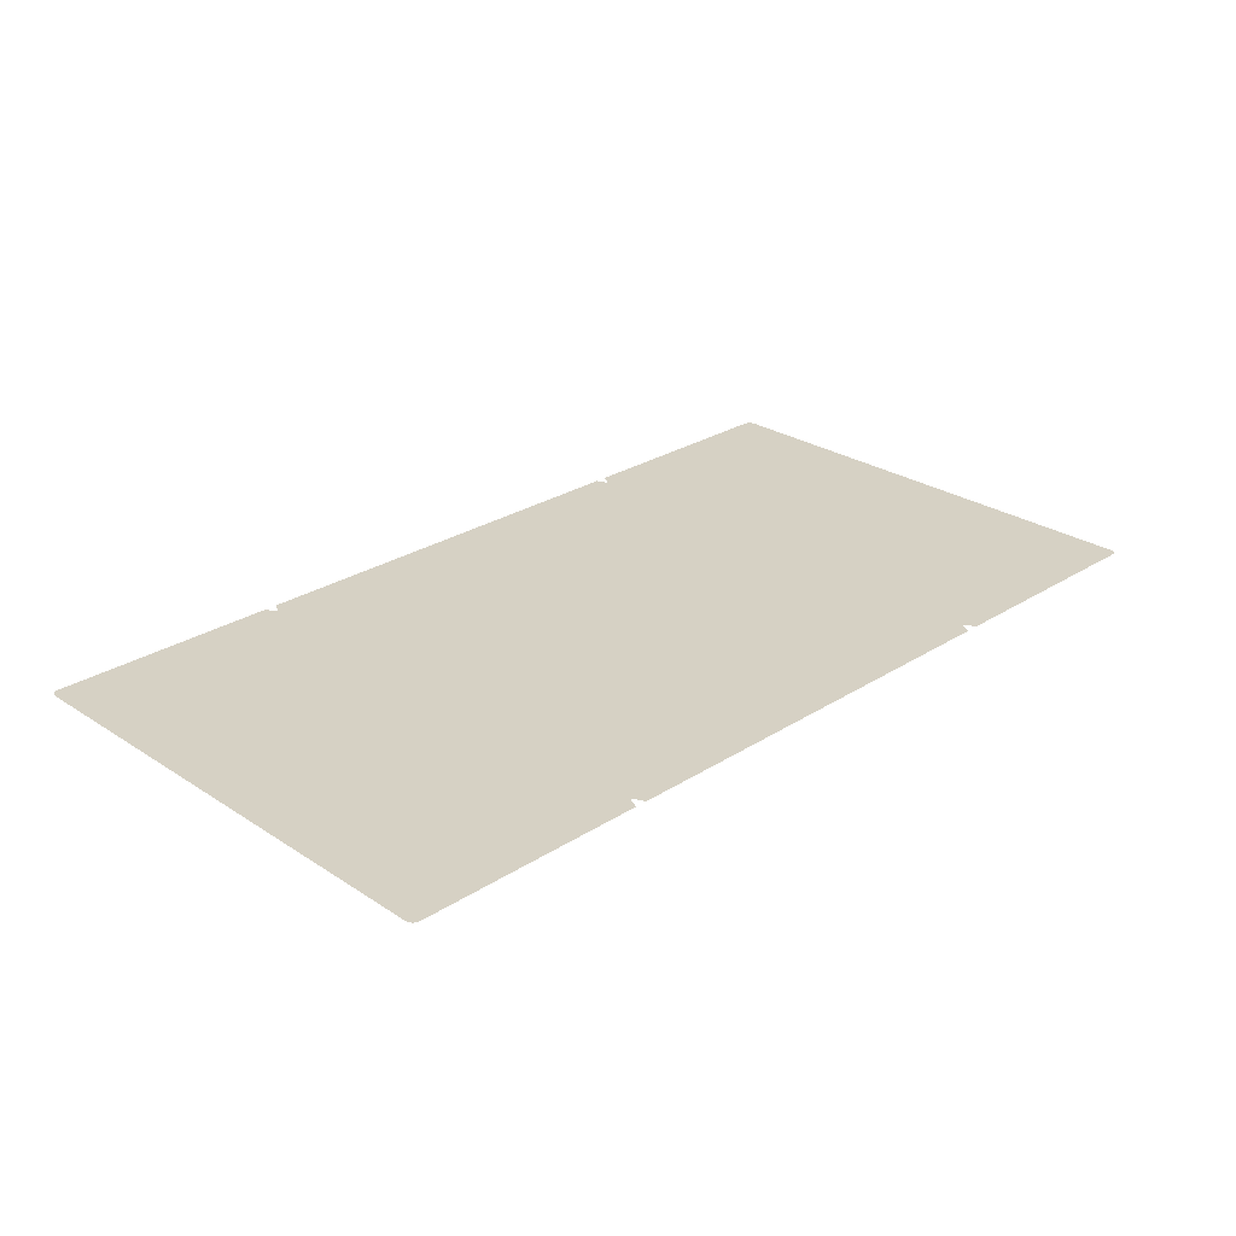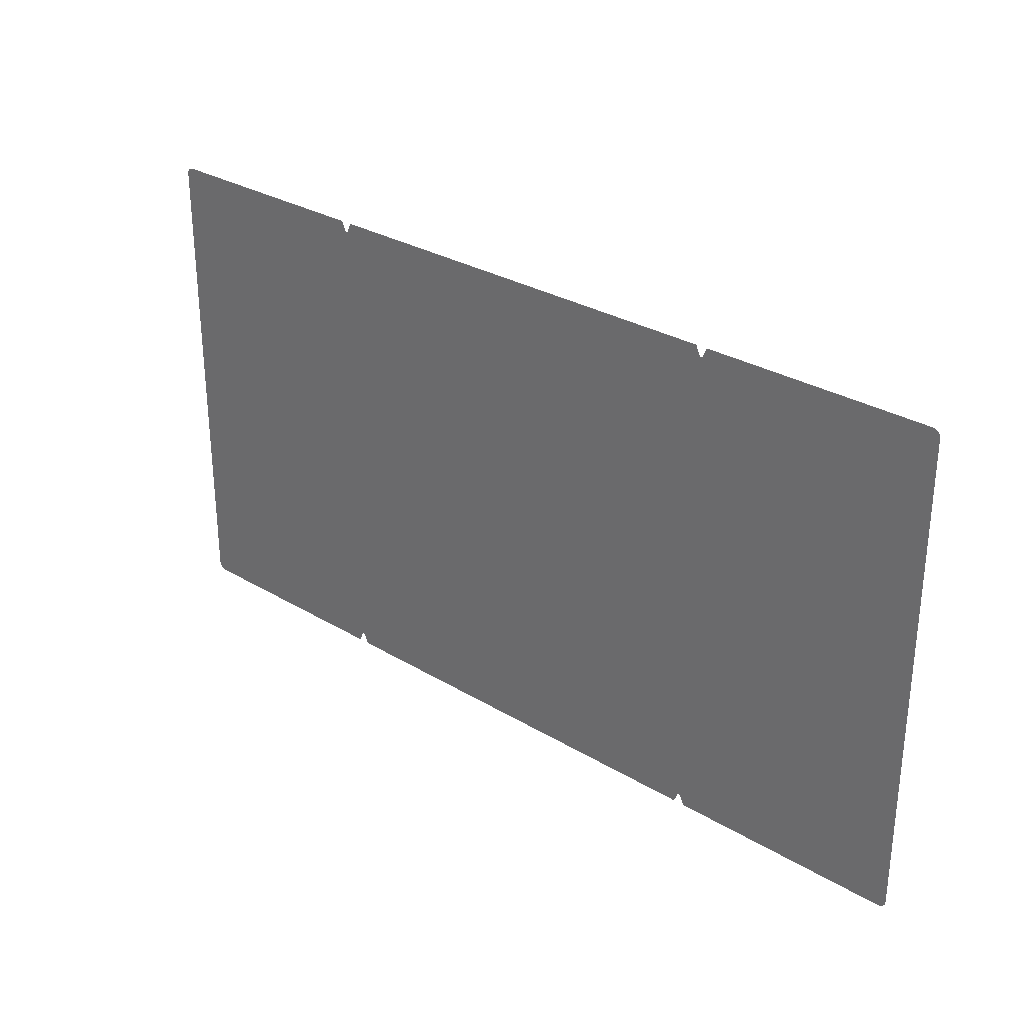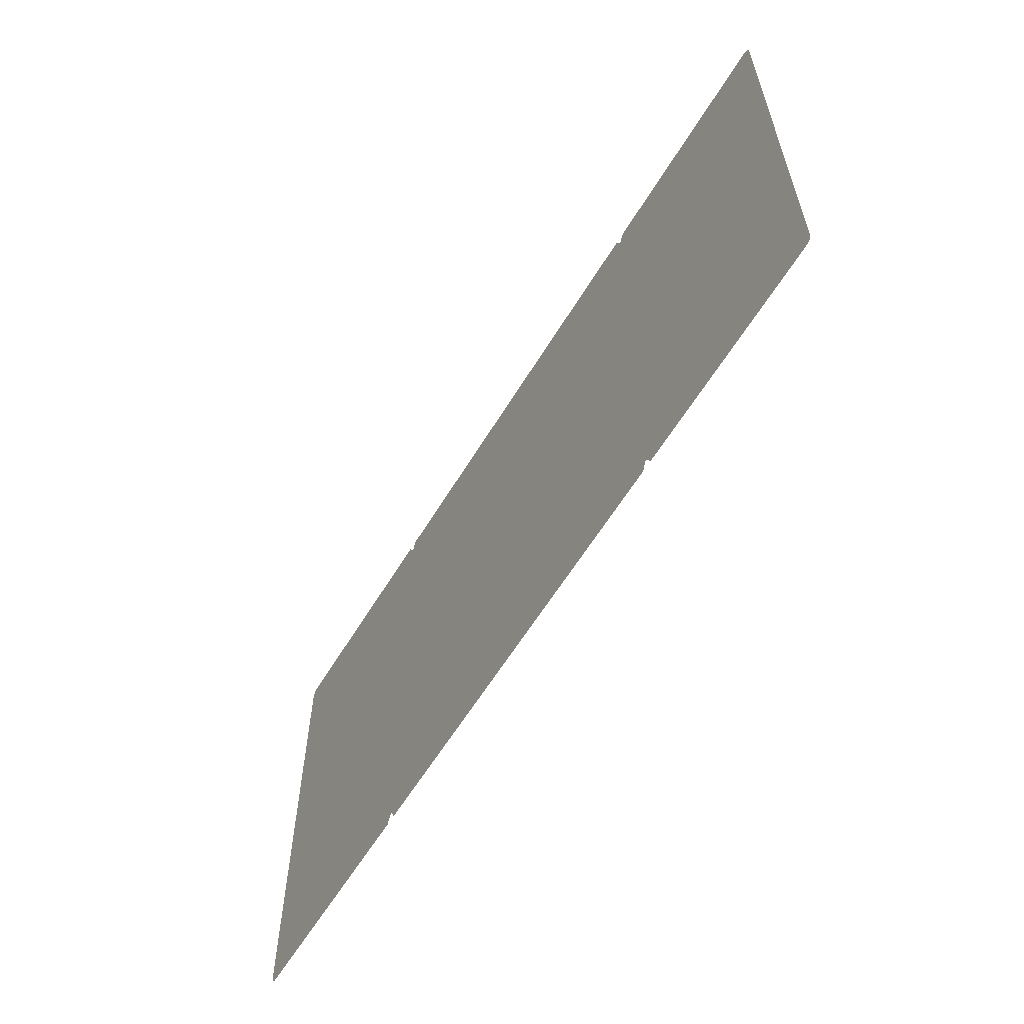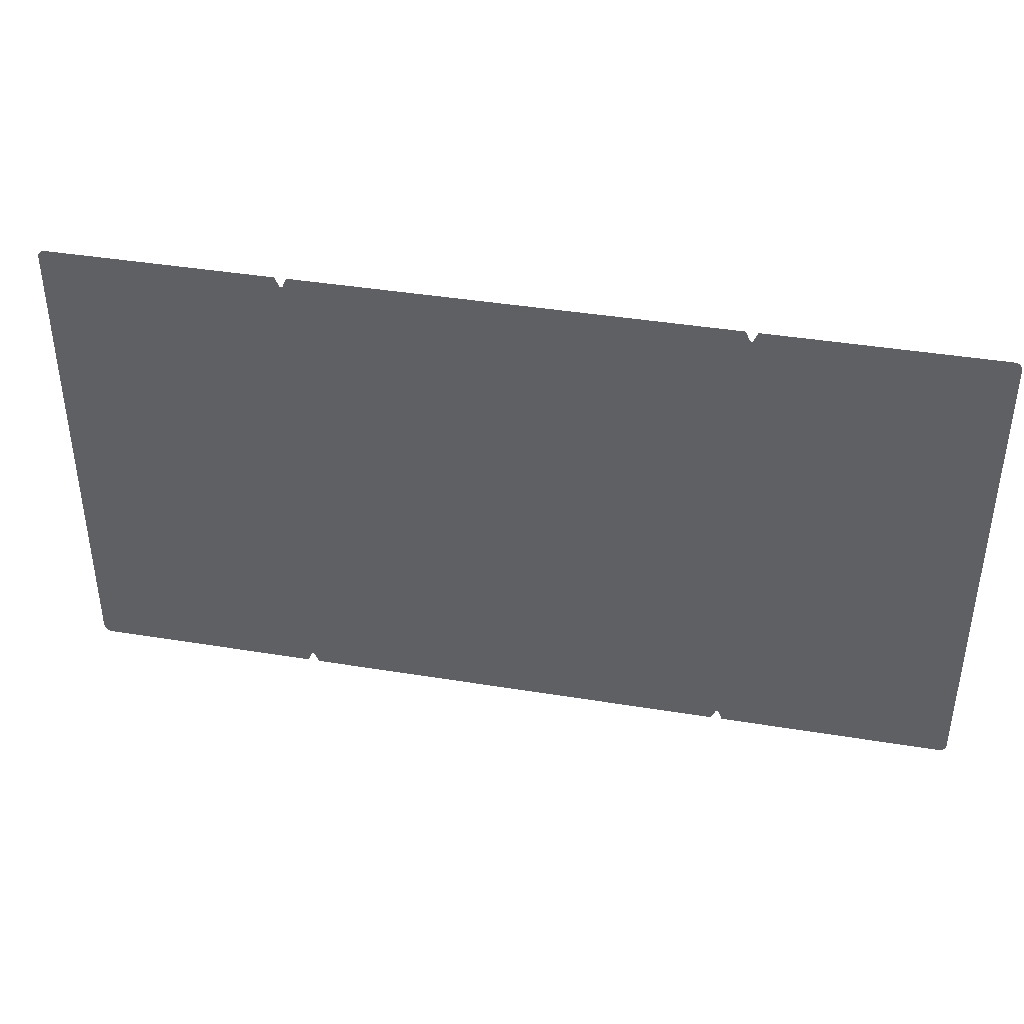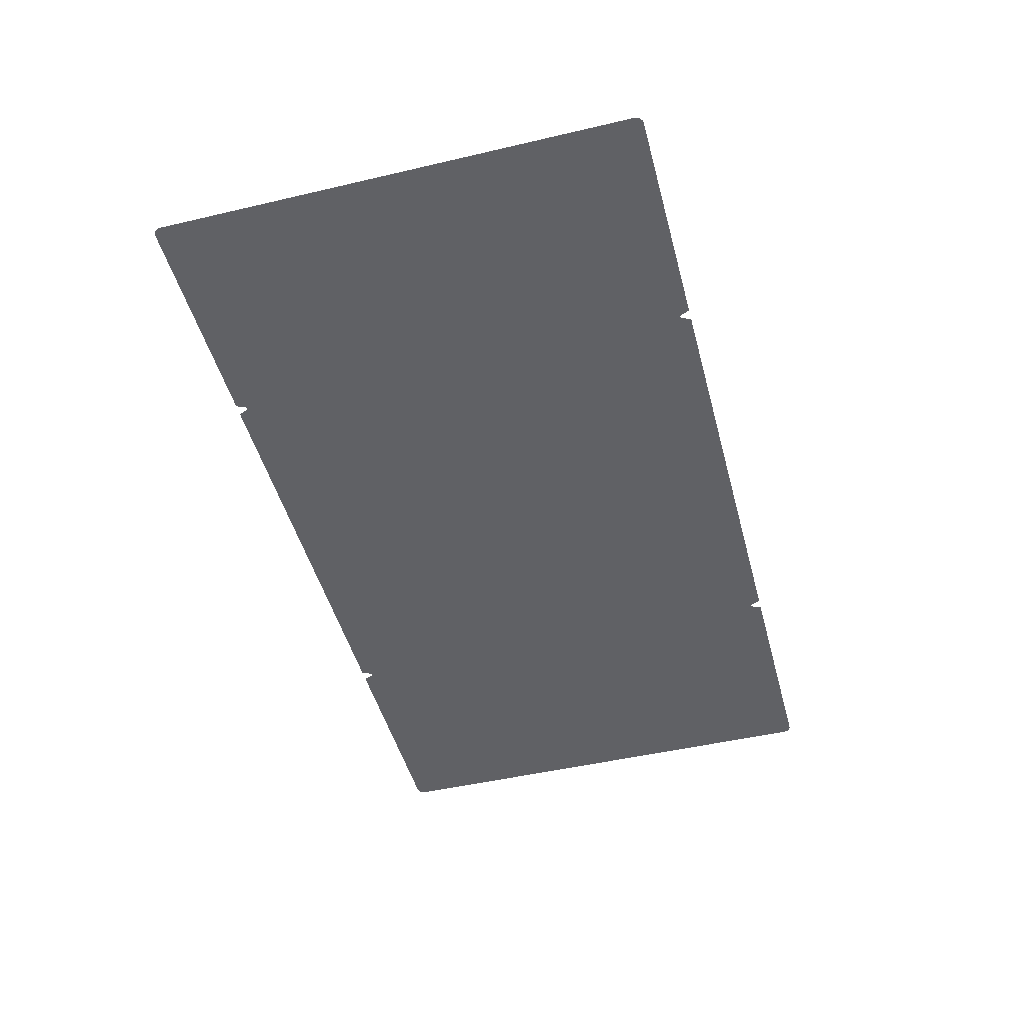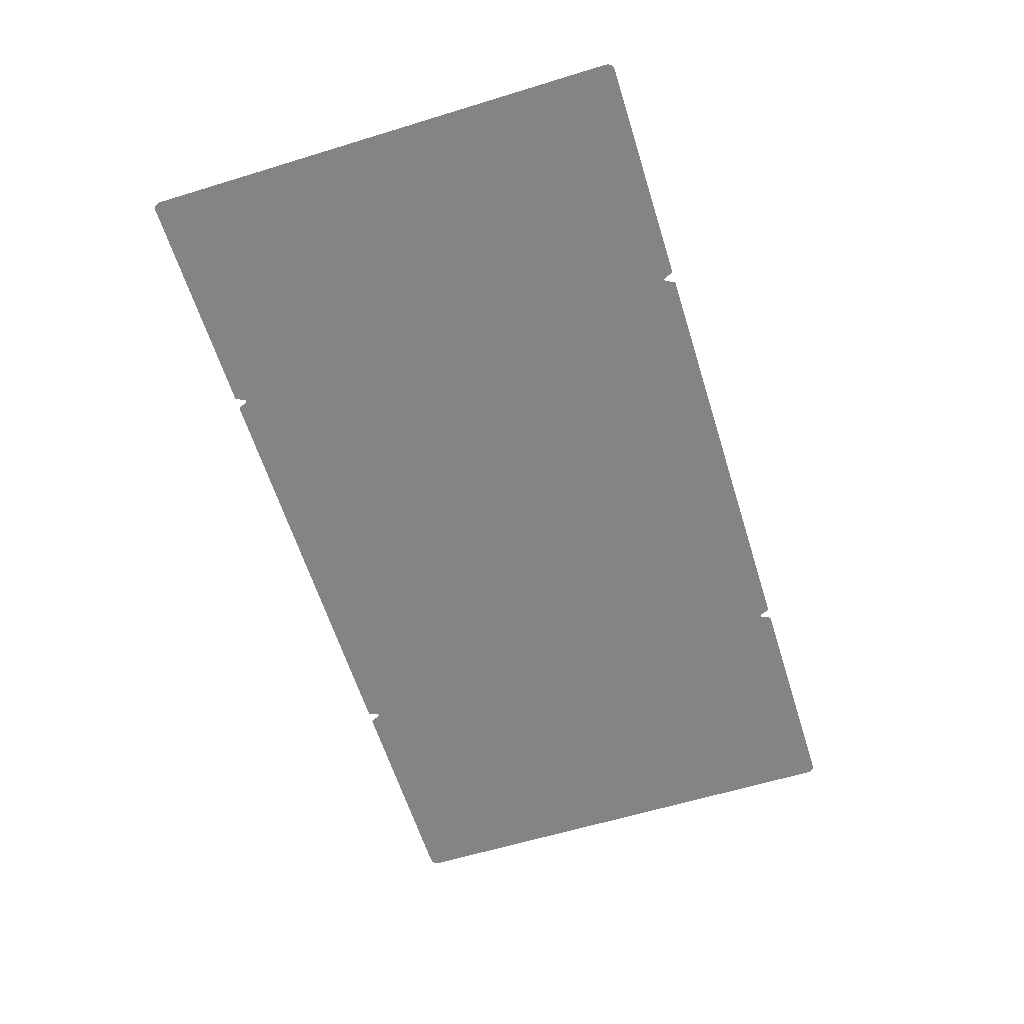
<metadata>
{"format":"obj","ext":"obj","renderer":"f3d","projection":"perspective","resolution":1024,"background":"white","views":[{"elev":26.9,"azim":135.3,"up":"+Y"},{"elev":29.7,"azim":-138.6,"up":"+Z"},{"elev":-59.9,"azim":59.0,"up":"+Z"},{"elev":40.4,"azim":-168.6,"up":"+Z"},{"elev":-47.6,"azim":-75.2,"up":"+Y"},{"elev":-61.5,"azim":107.3,"up":"+Y"}]}
</metadata>
<code>
o mesh191/mesh191-geometry#mesh191-geometry
v 0.4255 0.07859 0.1485
v 0.3181 0.07859 0.1486
v 0.3181 0.07859 0.1485
v 0.3182 0.07859 0.3846
v 0.4258 0.07859 0.3847
v 0.3163 0.07859 0.1529
v 0.4268 0.07859 0.1488
v 0.3162 0.07859 0.38
v 0.4268 0.07859 0.3844
v 0.3159 0.07859 0.1533
v 0.4277 0.07859 0.3839
v 0.3158 0.07859 0.3798
v 0.428 0.07859 0.1496
v 0.3157 0.07859 0.1534
v 0.4284 0.07859 0.3831
v 0.3154 0.07859 0.3797
v 0.4288 0.07859 0.1507
v 0.3152 0.07859 0.1534
v 0.4289 0.07859 0.3821
v 0.3151 0.07859 0.3798
v 0.429 0.07859 0.1522
v 0.3148 0.07859 0.3801
v 0.429 0.07859 0.3811
v 0.3148 0.07859 0.1531
v 0.3128 0.07859 0.3846
v 0.3128 0.07859 0.1485
v 0.3125 0.07859 0.3847
v 0.1095 0.07859 0.1485
v 0.1092 0.07859 0.3847
v 0.1092 0.07859 0.1486
v 0.1073 0.07859 0.1529
v 0.1072 0.07859 0.3801
v 0.107 0.07859 0.1533
v 0.1068 0.07859 0.3798
v 0.1068 0.07859 0.1534
v 0.1066 0.07859 0.3797
v 0.1062 0.07859 0.1534
v 0.1061 0.07859 0.3799
v 0.1058 0.07859 0.1531
v 0.1057 0.07859 0.3802
v 0.1039 0.07859 0.3846
v 0.1038 0.07859 0.1485
v -0.003482 0.07859 0.3847
v -0.003498 0.07859 0.1485
v 0.1039 0.07859 0.3847
v -0.004844 0.07859 0.3844
v -0.00486 0.07859 0.1488
v -0.005997 0.07859 0.3836
v -0.006007 0.07859 0.1496
v -0.006767 0.07859 0.3825
v -0.006773 0.07859 0.1507
v -0.007045 0.07859 0.381
v -0.007045 0.07859 0.1521
f 1 2 3
f 2 1 4
f 3 2 1
f 4 1 2
f 4 1 5
f 5 1 4
f 4 6 2
f 2 6 4
f 5 1 7
f 7 1 5
f 8 6 4
f 4 6 8
f 5 7 9
f 9 7 5
f 8 10 6
f 6 10 8
f 9 7 11
f 11 7 9
f 12 10 8
f 8 10 12
f 11 7 13
f 13 7 11
f 12 14 10
f 10 14 12
f 11 13 15
f 15 13 11
f 16 14 12
f 12 14 16
f 15 13 17
f 17 13 15
f 16 18 14
f 14 18 16
f 15 17 19
f 19 17 15
f 20 18 16
f 16 18 20
f 19 17 21
f 21 17 19
f 22 18 20
f 20 18 22
f 19 21 23
f 23 21 19
f 22 24 18
f 18 24 22
f 25 24 22
f 22 24 25
f 25 26 24
f 24 26 25
f 27 26 25
f 25 26 27
f 27 28 26
f 26 28 27
f 29 28 27
f 27 28 29
f 29 30 28
f 28 30 29
f 29 31 30
f 30 31 29
f 32 31 29
f 29 31 32
f 32 33 31
f 31 33 32
f 34 33 32
f 32 33 34
f 34 35 33
f 33 35 34
f 36 35 34
f 34 35 36
f 36 37 35
f 35 37 36
f 38 37 36
f 36 37 38
f 38 39 37
f 37 39 38
f 40 39 38
f 38 39 40
f 41 39 40
f 40 39 41
f 39 41 42
f 42 41 39
f 43 42 41
f 41 42 43
f 43 44 42
f 42 44 43
f 43 41 45
f 45 41 43
f 46 44 43
f 43 44 46
f 46 47 44
f 44 47 46
f 48 47 46
f 46 47 48
f 48 49 47
f 47 49 48
f 50 49 48
f 48 49 50
f 50 51 49
f 49 51 50
f 52 51 50
f 50 51 52
f 51 52 53
f 53 52 51

</code>
